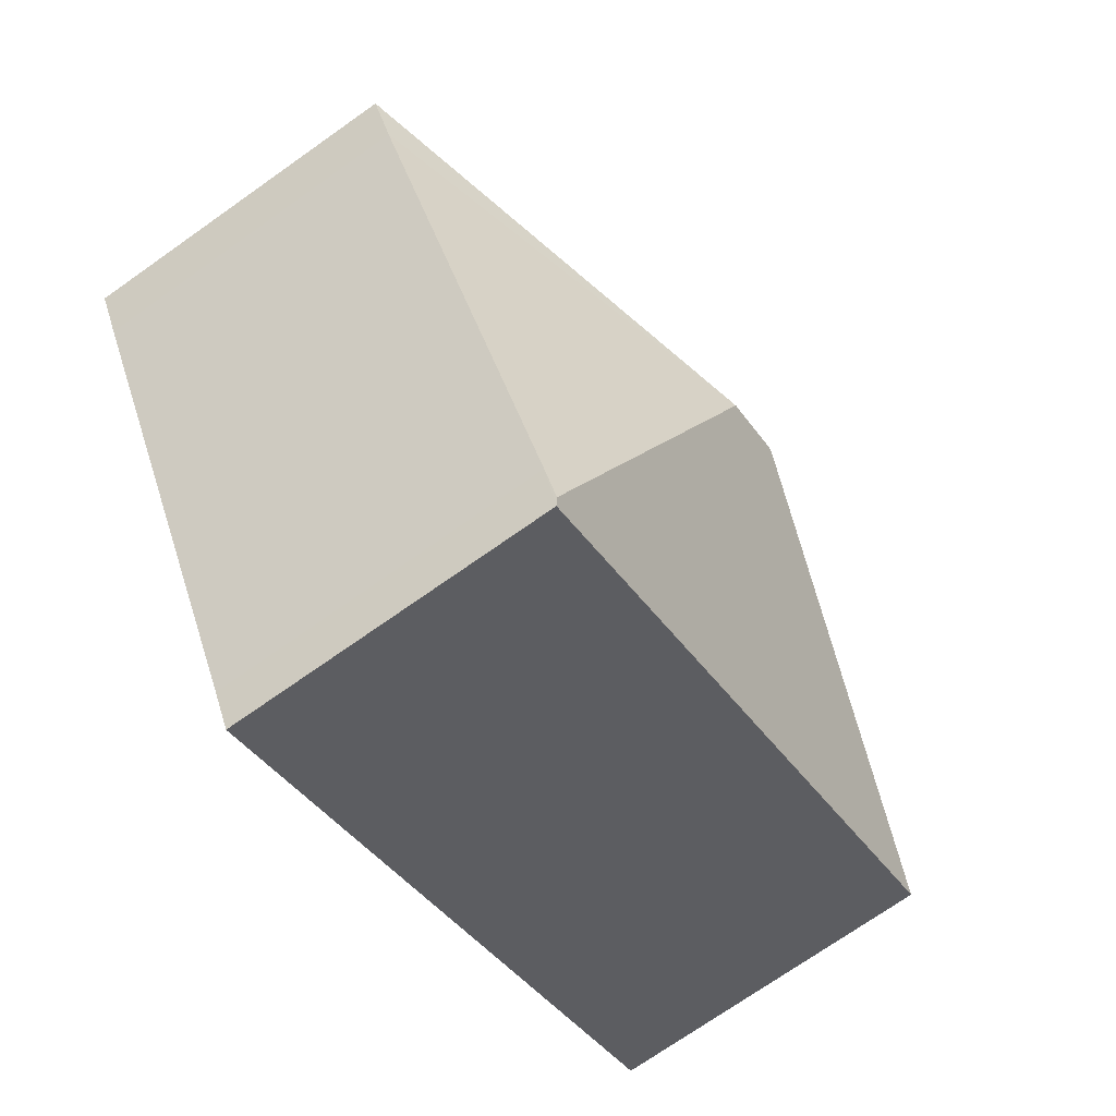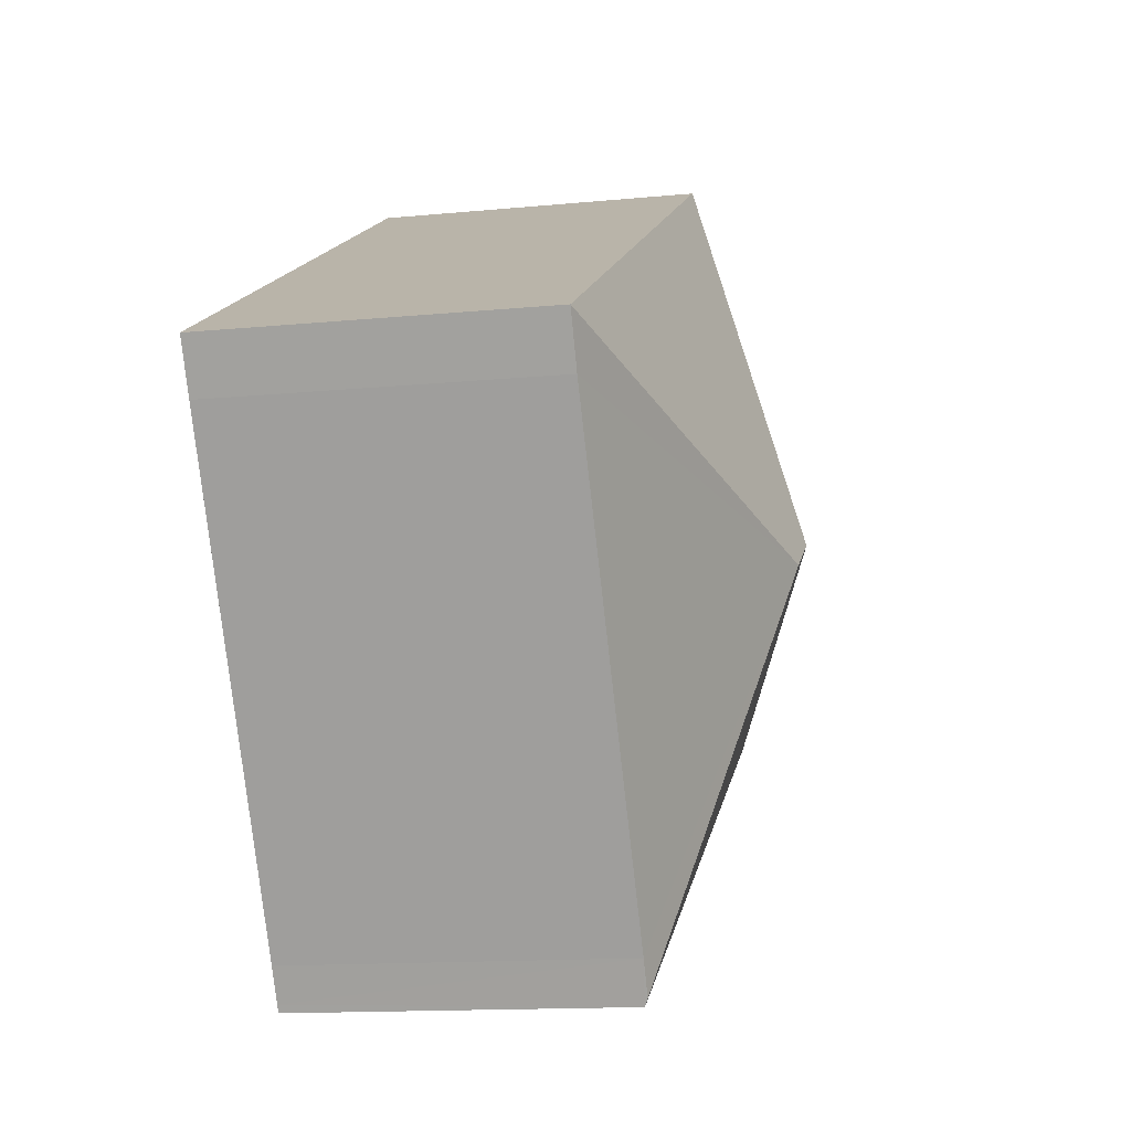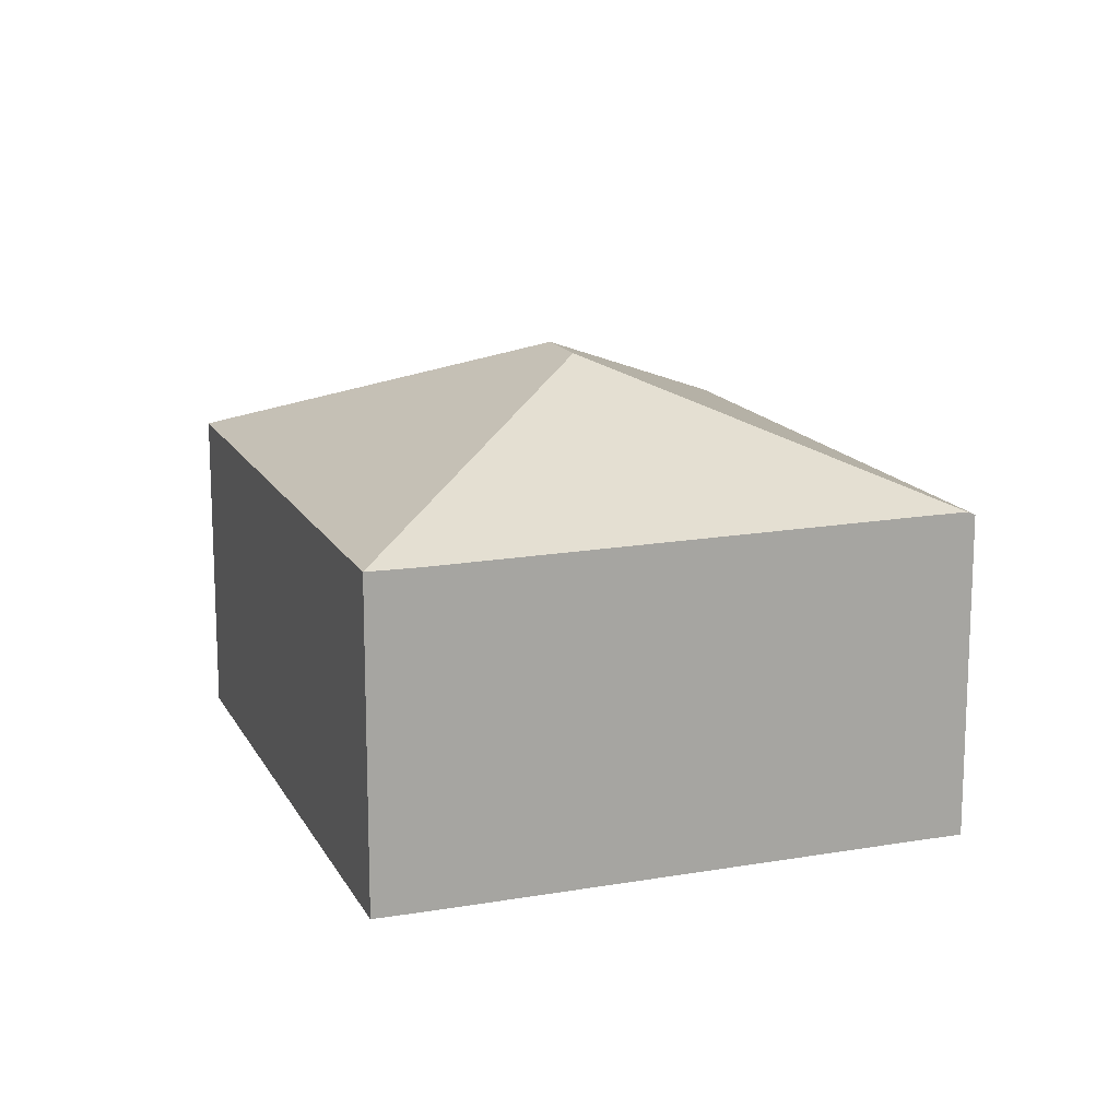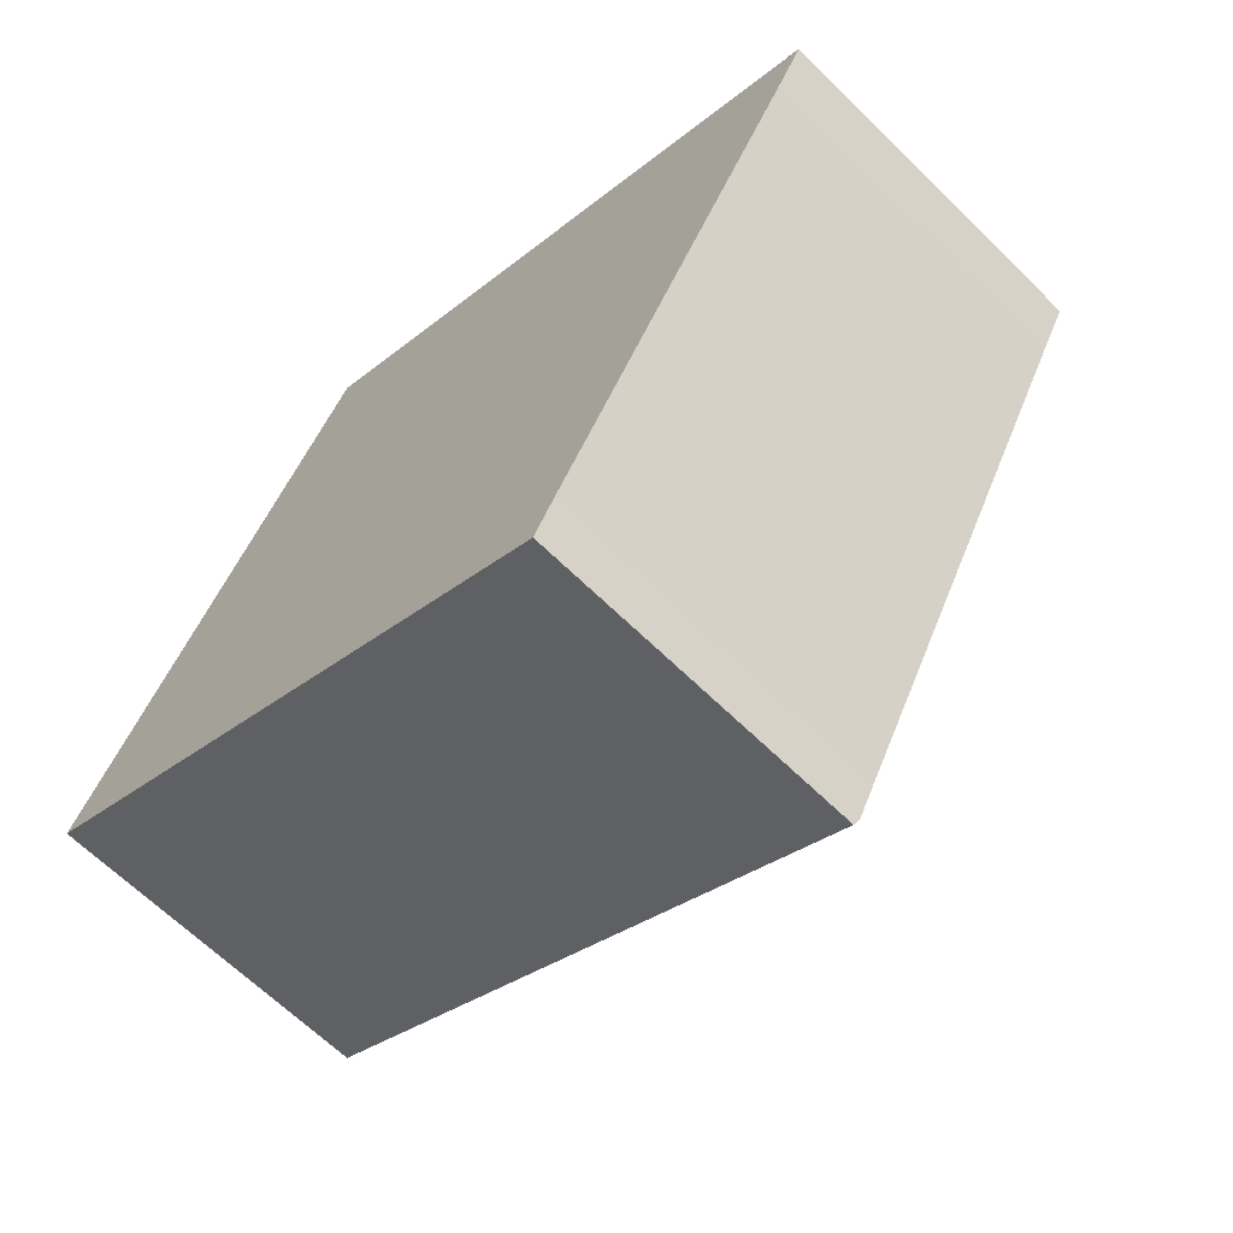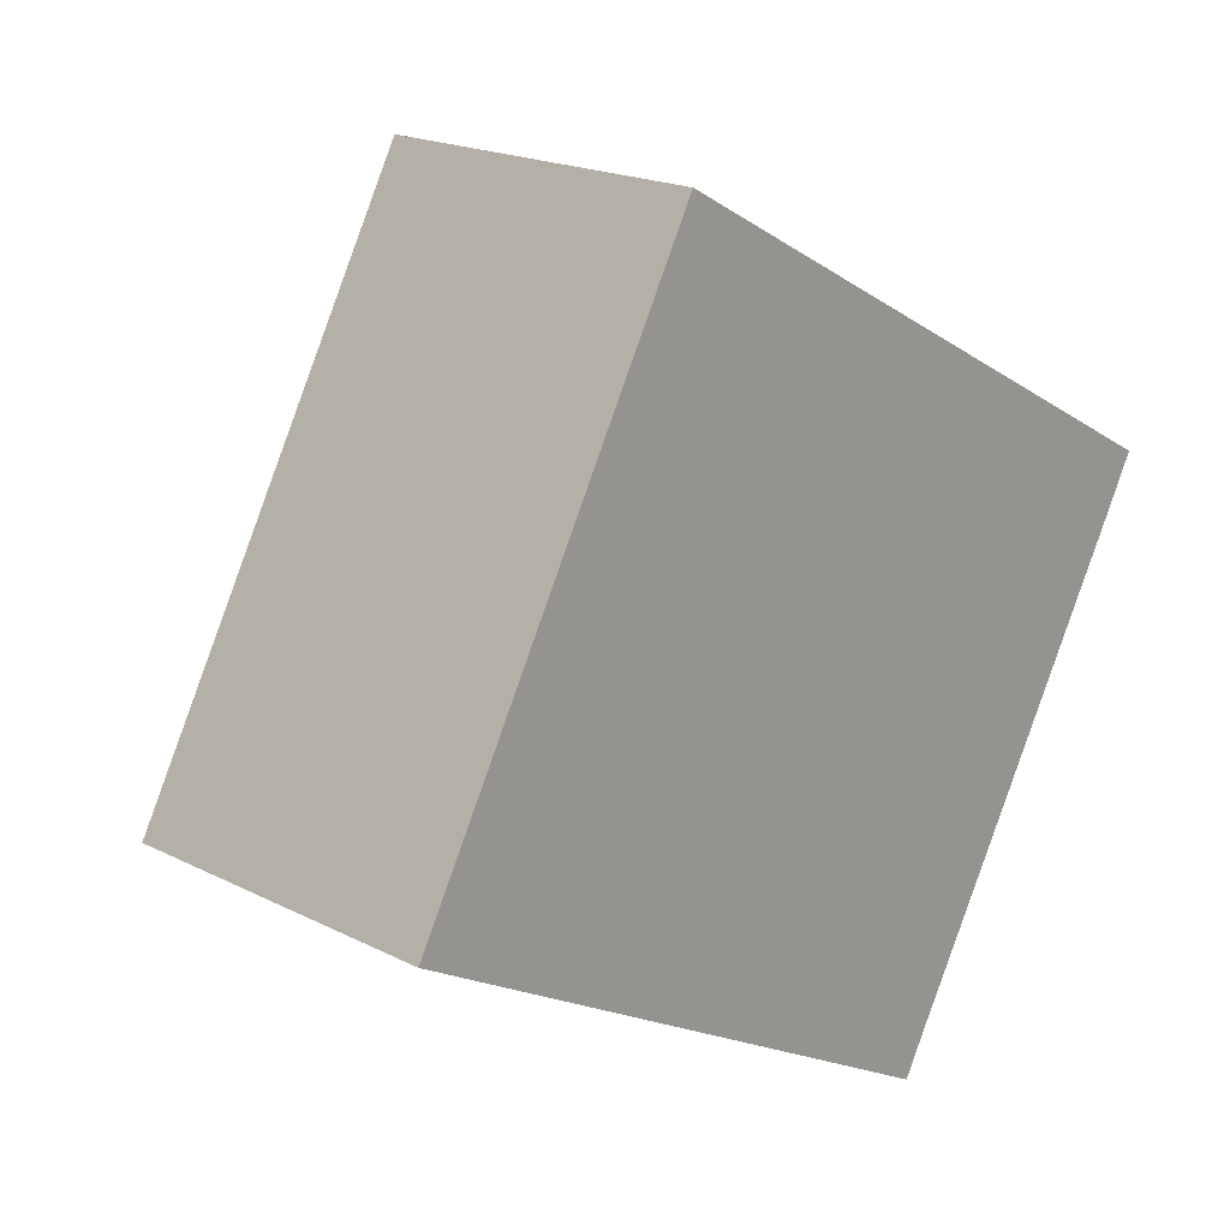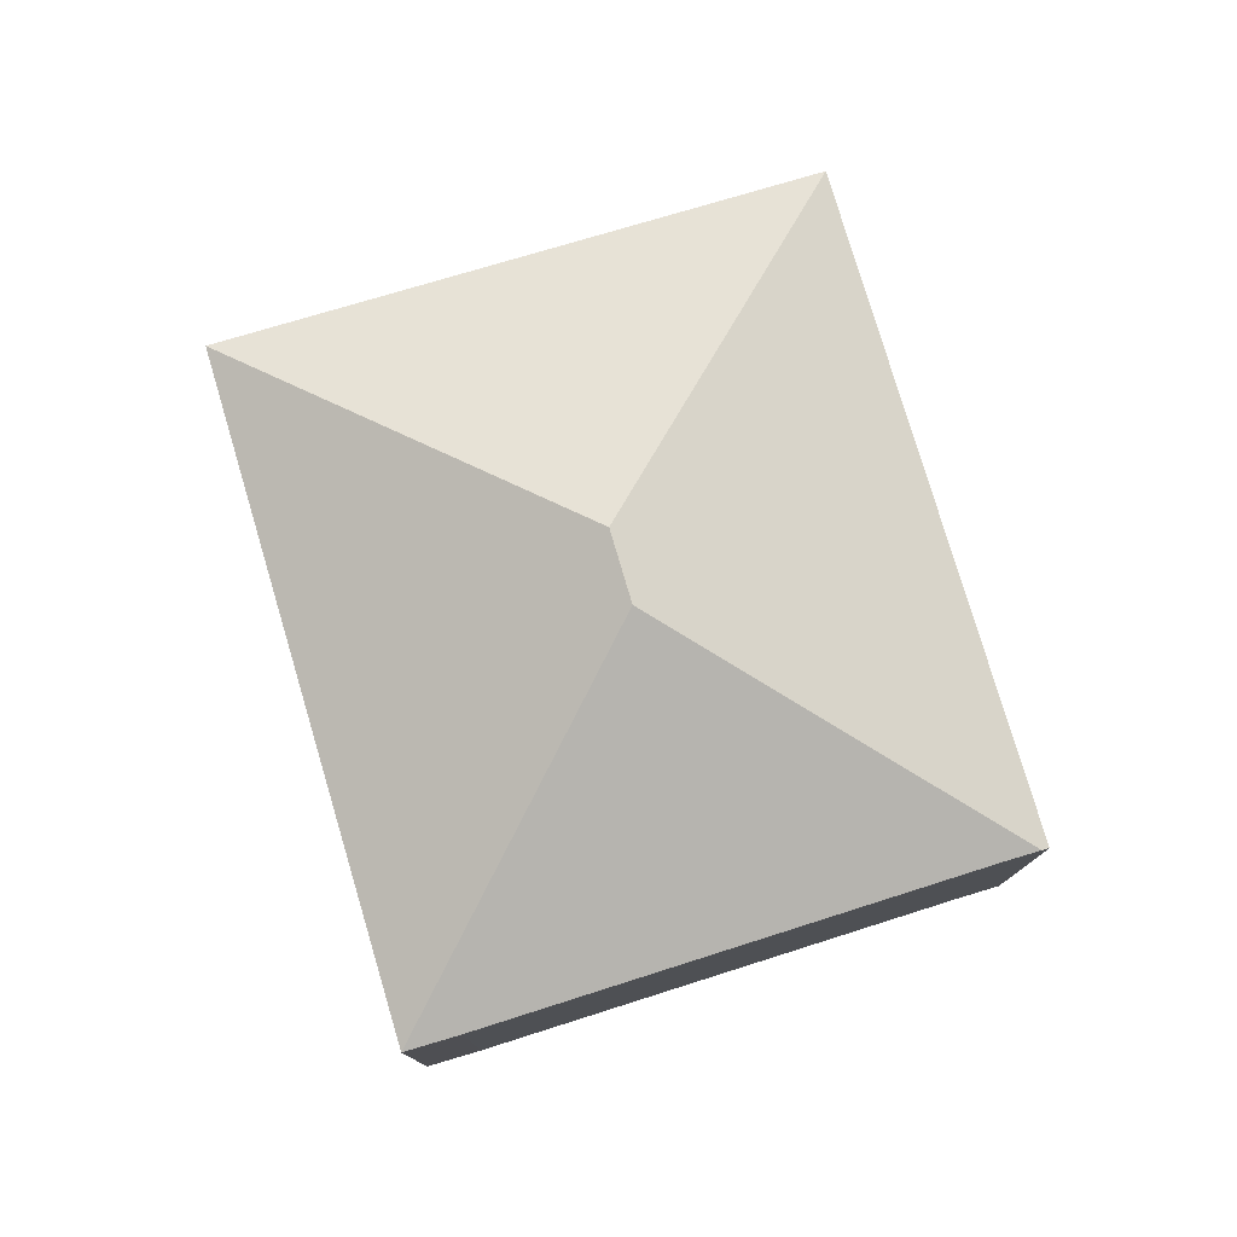
<metadata>
{"format":"obj","ext":"obj","renderer":"f3d","projection":"perspective","resolution":1024,"background":"white","views":[{"elev":-72.6,"azim":125.2,"up":"+Z"},{"elev":-13.8,"azim":102.3,"up":"+Z"},{"elev":14.9,"azim":99.3,"up":"+Y"},{"elev":-64.8,"azim":45.3,"up":"+Z"},{"elev":19.3,"azim":-46.3,"up":"+Z"},{"elev":78.3,"azim":102.1,"up":"+Y"}]}
</metadata>
<code>
v  3.827 3.638 0.696
v  4.918 2.657 -2.272
v  4.775 2.658 -2.532
v  6.934 2.628 1.27
v  7.15 2.631 1.667
v  0 2.63 1.61e-16
v  4.744 2.631 -2.589
v  3.317 3.638 0.974
v  2.343 2.631 4.291
v  4.744 1.585e-16 -2.589
v  0 0 0
v  2.343 -2.627e-16 4.291
v  7.15 -1.021e-16 1.667
v  4.775 1.55e-16 -2.532
v  6.934 -7.777e-17 1.27
v  4.918 1.391e-16 -2.272
g defaultobject
f 1 2 3
f 2 1 4
f 4 1 5
f 6 3 7
f 3 6 1
f 1 6 8
f 8 6 9
f 1 9 5
f 9 1 8
f 10 6 7
f 6 10 11
f 6 12 9
f 12 6 11
f 12 5 9
f 5 12 13
f 2 7 3
f 7 2 14
f 7 14 10
f 13 4 5
f 4 13 15
f 15 2 4
f 2 15 16
f 2 16 14
f 10 12 11
f 12 10 14
f 12 14 16
f 12 16 13
f 13 16 15

</code>
